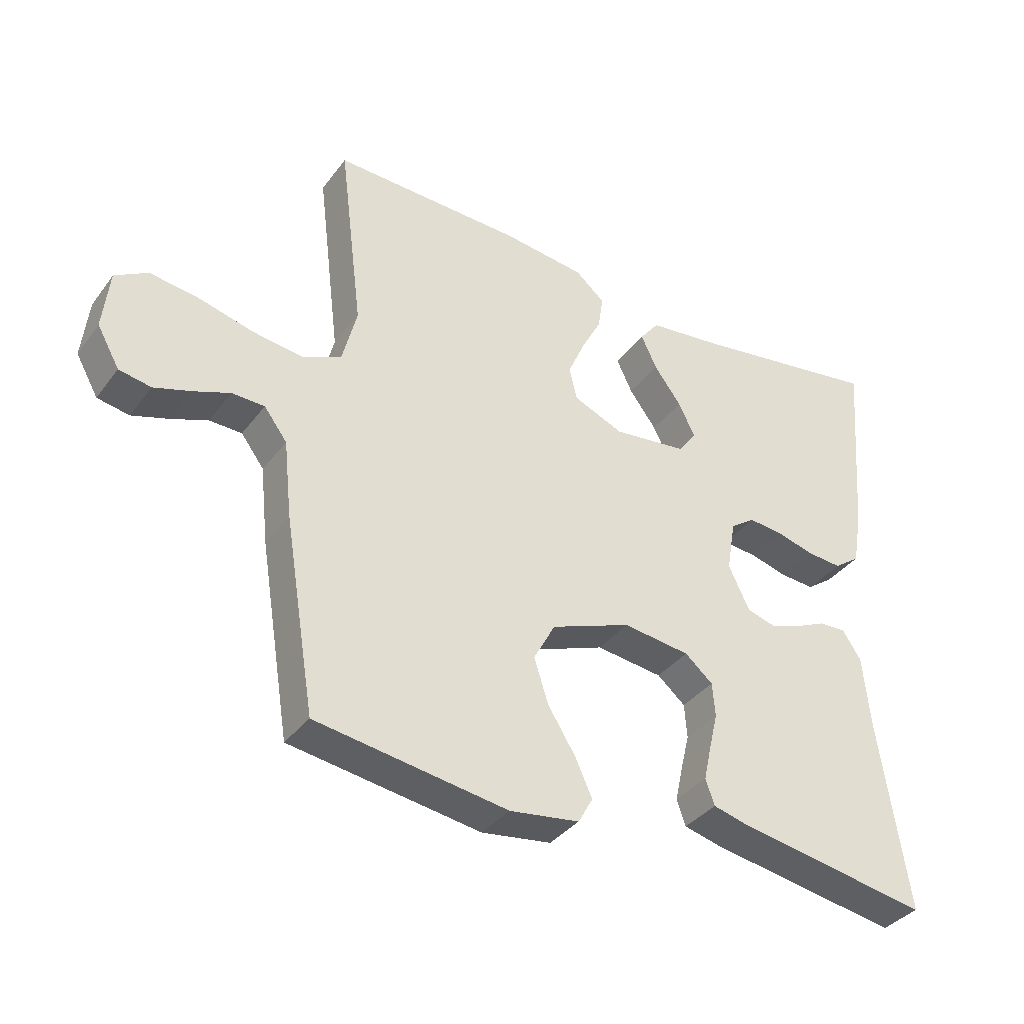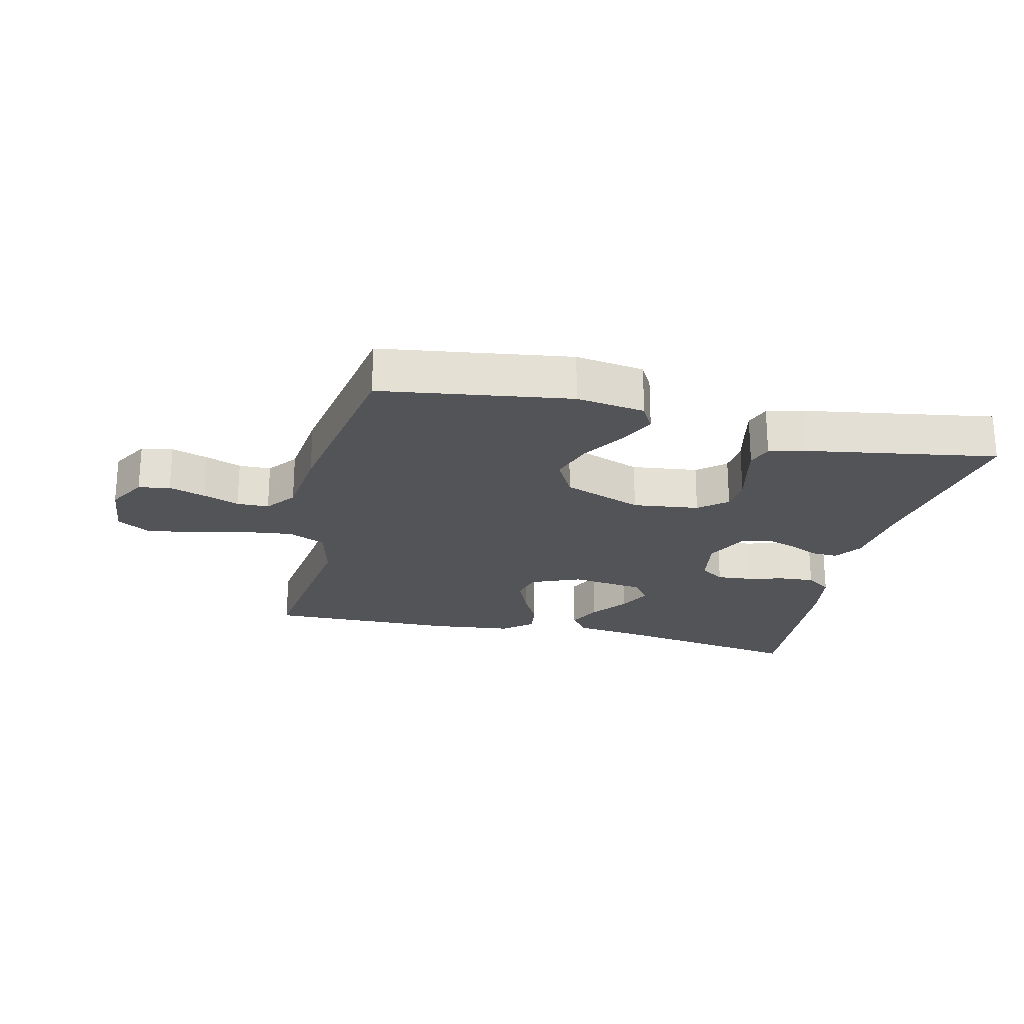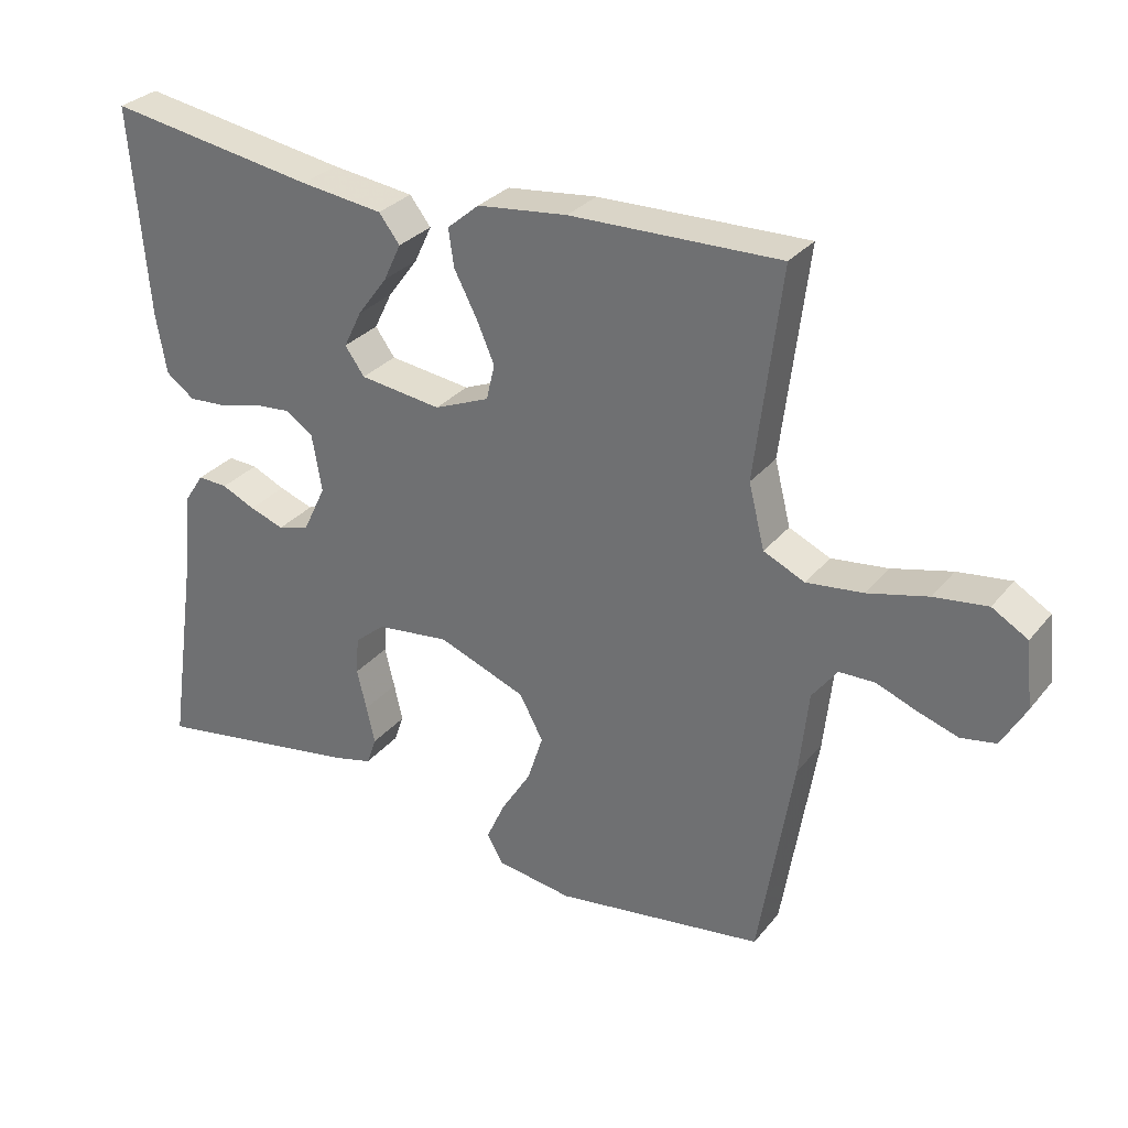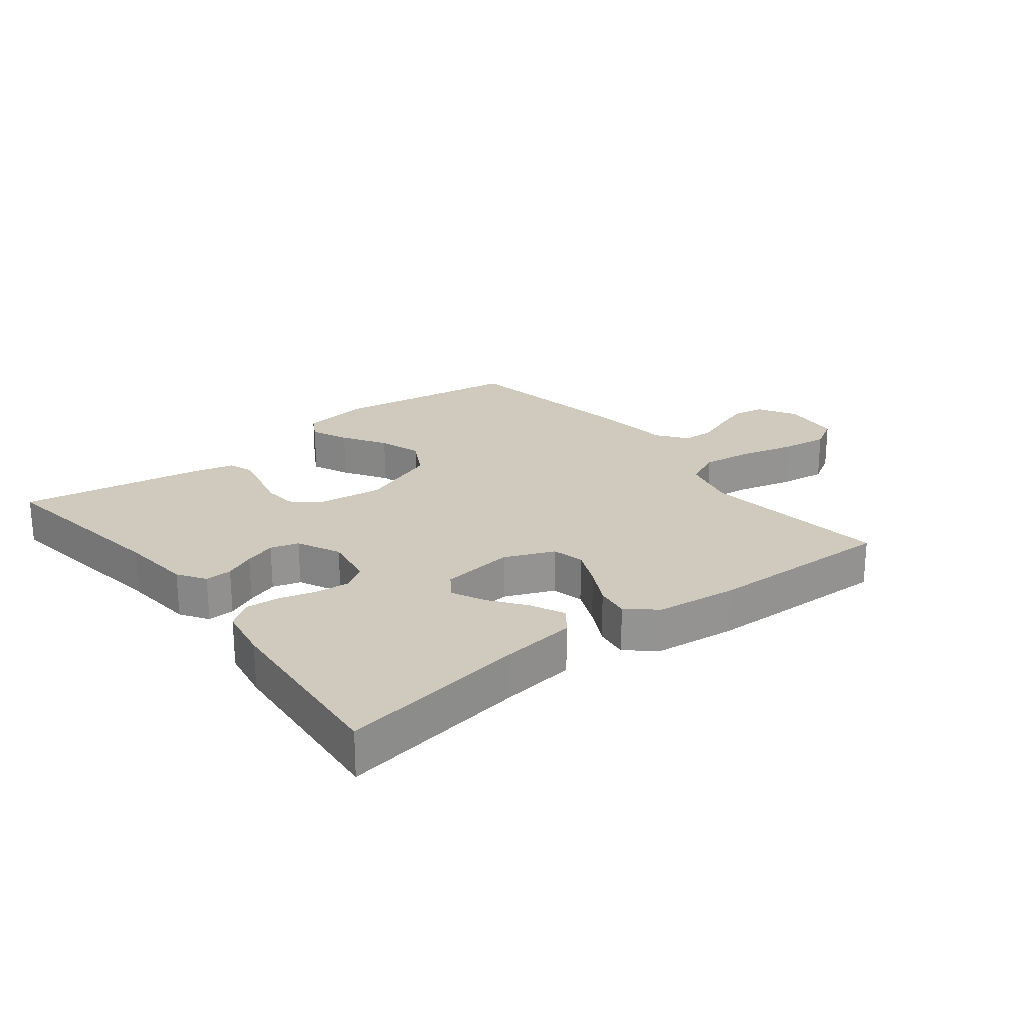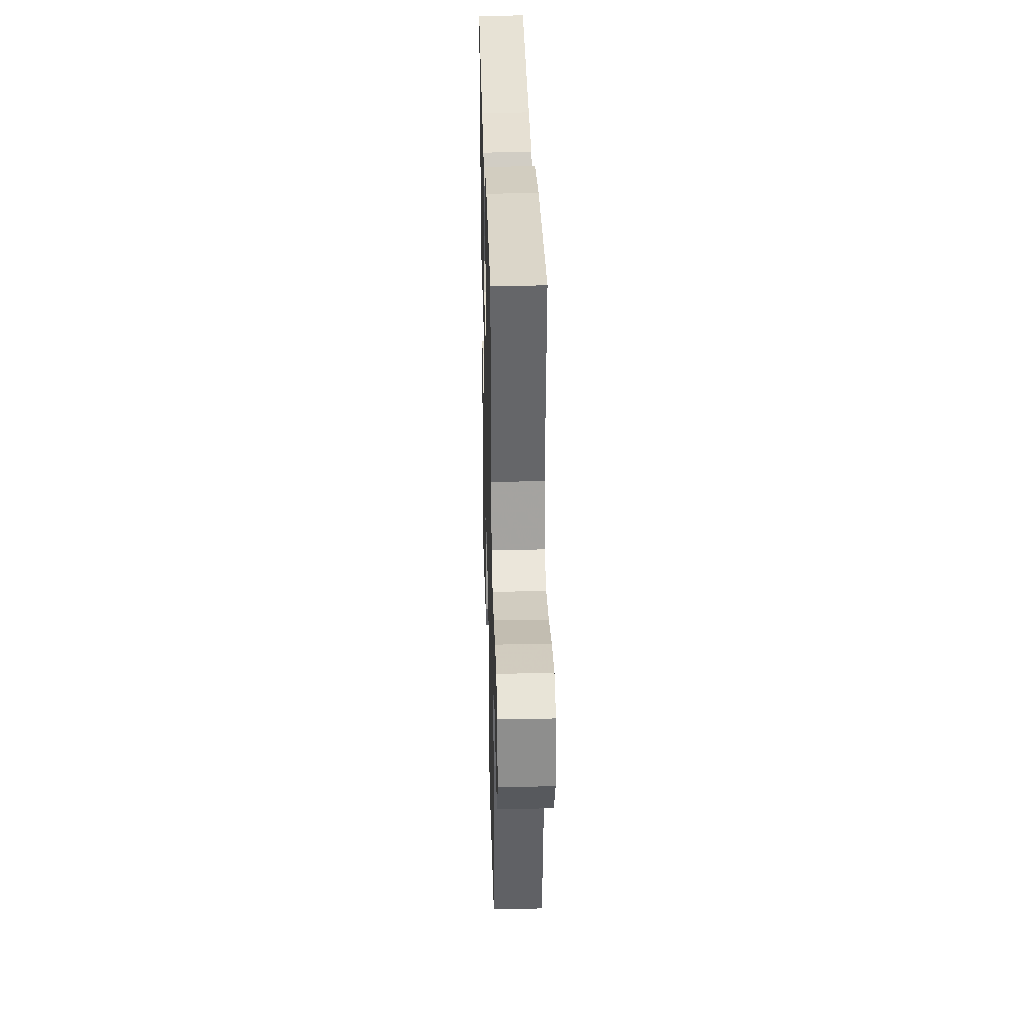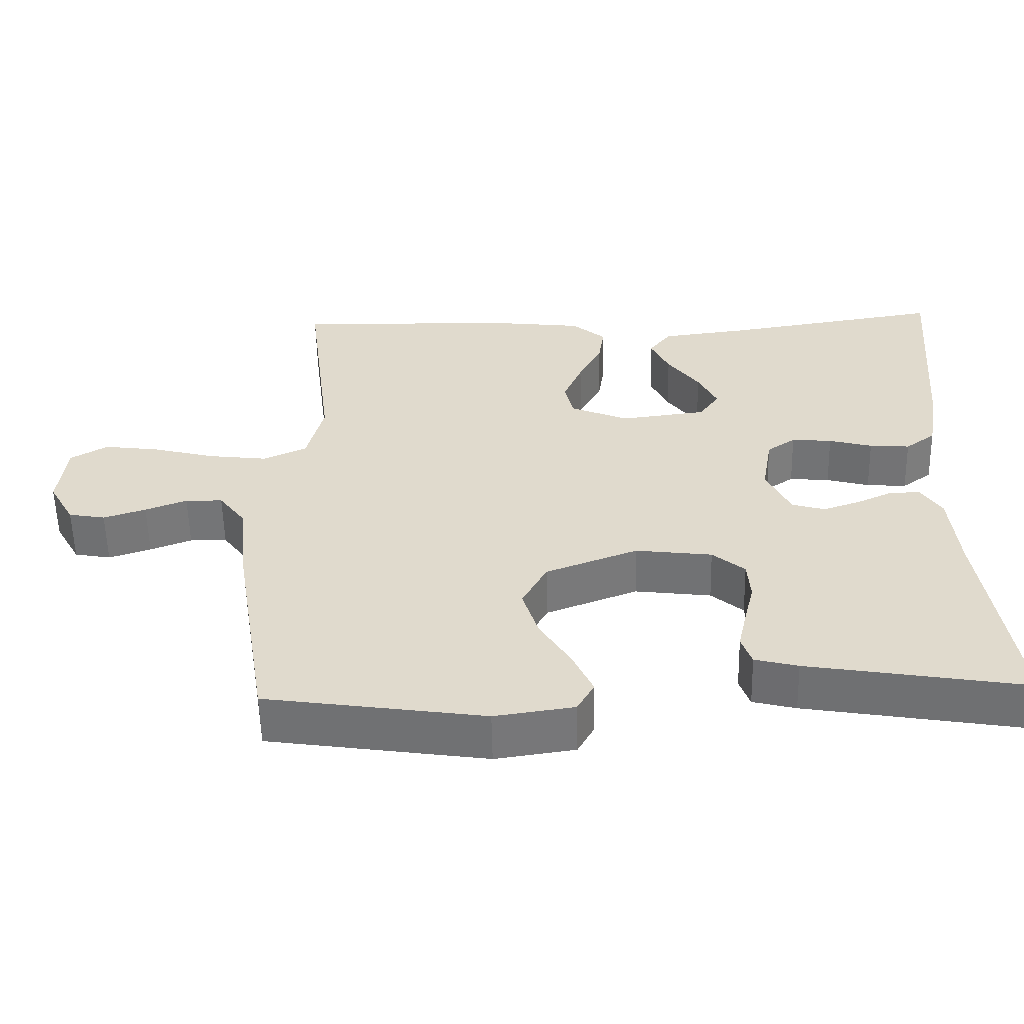
<metadata>
{"format":"obj","ext":"obj","renderer":"f3d","projection":"perspective","resolution":1024,"background":"white","views":[{"elev":-36.7,"azim":147.8,"up":"+Z"},{"elev":-22.9,"azim":166.6,"up":"+Y"},{"elev":30.2,"azim":31.6,"up":"+Z"},{"elev":23.1,"azim":-38.0,"up":"+Y"},{"elev":31.3,"azim":88.5,"up":"+Z"},{"elev":-56.6,"azim":-178.8,"up":"+Z"}]}
</metadata>
<code>
v 0.5 0.07 0.5
v 0.463 0.07 0.2
v 0.486 0.07 0.109
v 0.545 0.07 0.082
v 0.626 0.07 0.092
v 0.712 0.07 0.114
v 0.788 0.07 0.124
v 0.839 0.07 0.094
v 0.849 0.07 0
v 0.814 0.07 -0.062
v 0.764 0.07 -0.071
v 0.706 0.07 -0.052
v 0.649 0.07 -0.03
v 0.598 0.07 -0.031
v 0.562 0.07 -0.079
v 0.549 0.07 -0.2
v 0.5 0.07 -0.5
v 0.2 0.07 -0.544
v 0.091 0.07 -0.528
v 0.068 0.07 -0.487
v 0.095 0.07 -0.428
v 0.138 0.07 -0.359
v 0.16 0.07 -0.29
v 0.126 0.07 -0.227
v 0 0.07 -0.179
v -0.105 0.07 -0.192
v -0.149 0.07 -0.229
v -0.153 0.07 -0.283
v -0.139 0.07 -0.341
v -0.127 0.07 -0.395
v -0.141 0.07 -0.435
v -0.2 0.07 -0.45
v -0.5 0.07 -0.5
v -0.456 0.07 -0.2
v -0.445 0.07 -0.085
v -0.416 0.07 -0.041
v -0.373 0.07 -0.043
v -0.325 0.07 -0.065
v -0.275 0.07 -0.082
v -0.23 0.07 -0.069
v -0.197 0.07 0
v -0.211 0.07 0.082
v -0.25 0.07 0.109
v -0.305 0.07 0.104
v -0.364 0.07 0.088
v -0.419 0.07 0.084
v -0.46 0.07 0.114
v -0.475 0.07 0.2
v -0.5 0.07 0.5
v -0.2 0.07 0.452
v -0.081 0.07 0.437
v -0.051 0.07 0.398
v -0.076 0.07 0.345
v -0.119 0.07 0.287
v -0.145 0.07 0.234
v -0.117 0.07 0.195
v 0 0.07 0.18
v 0.079 0.07 0.213
v 0.091 0.07 0.264
v 0.065 0.07 0.324
v 0.033 0.07 0.385
v 0.025 0.07 0.439
v 0.071 0.07 0.478
v 0.2 0.07 0.493
v 0.5 0 0.5
v 0.463 0 0.2
v 0.486 0 0.109
v 0.545 0 0.082
v 0.626 0 0.092
v 0.712 0 0.114
v 0.788 0 0.124
v 0.839 0 0.094
v 0.849 0 0
v 0.814 0 -0.062
v 0.764 0 -0.071
v 0.706 0 -0.052
v 0.649 0 -0.03
v 0.598 0 -0.031
v 0.562 0 -0.079
v 0.549 0 -0.2
v 0.5 0 -0.5
v 0.2 0 -0.544
v 0.091 0 -0.528
v 0.068 0 -0.487
v 0.095 0 -0.428
v 0.138 0 -0.359
v 0.16 0 -0.29
v 0.126 0 -0.227
v 0 0 -0.179
v -0.105 0 -0.192
v -0.149 0 -0.229
v -0.153 0 -0.283
v -0.139 0 -0.341
v -0.127 0 -0.395
v -0.141 0 -0.435
v -0.2 0 -0.45
v -0.5 0 -0.5
v -0.456 0 -0.2
v -0.445 0 -0.085
v -0.416 0 -0.041
v -0.373 0 -0.043
v -0.325 0 -0.065
v -0.275 0 -0.082
v -0.23 0 -0.069
v -0.197 0 0
v -0.211 0 0.082
v -0.25 0 0.109
v -0.305 0 0.104
v -0.364 0 0.088
v -0.419 0 0.084
v -0.46 0 0.114
v -0.475 0 0.2
v -0.5 0 0.5
v -0.2 0 0.452
v -0.081 0 0.437
v -0.051 0 0.398
v -0.076 0 0.345
v -0.119 0 0.287
v -0.145 0 0.234
v -0.117 0 0.195
v 0 0 0.18
v 0.079 0 0.213
v 0.091 0 0.264
v 0.065 0 0.324
v 0.033 0 0.385
v 0.025 0 0.439
v 0.071 0 0.478
v 0.2 0 0.493
f 64 1 2
f 63 64 2
f 62 63 2
f 61 62 2
f 60 61 2
f 59 60 2 3
f 58 59 3 4
f 57 58 4
f 56 57 4
f 52 53 54
f 51 52 54
f 50 51 54
f 50 54 55
f 49 50 55
f 48 49 55
f 47 48 55
f 46 47 55
f 45 46 55
f 44 45 55
f 43 44 55 56
f 36 37 38
f 35 36 38
f 34 35 38
f 34 38 39
f 33 34 39
f 32 33 39
f 31 32 39
f 30 31 39
f 29 30 39
f 28 29 39
f 27 28 39 40
f 20 21 22
f 19 20 22
f 18 19 22
f 17 18 22
f 16 17 22
f 15 16 22
f 14 15 22 23
f 11 12 13
f 10 11 13
f 9 10 13
f 8 9 13
f 7 8 13
f 6 7 13
f 5 6 13
f 4 5 13 14
f 56 4 14
f 43 56 14
f 42 43 14
f 26 27 40 41
f 41 42 14
f 26 41 14
f 25 26 14
f 14 23 24
f 14 24 25
f 66 65 128
f 66 128 127
f 66 127 126
f 66 126 125
f 66 125 124
f 67 66 124 123
f 68 67 123 122
f 68 122 121
f 68 121 120
f 118 117 116
f 118 116 115
f 118 115 114
f 119 118 114
f 119 114 113
f 119 113 112
f 119 112 111
f 119 111 110
f 119 110 109
f 119 109 108
f 120 119 108 107
f 102 101 100
f 102 100 99
f 102 99 98
f 103 102 98
f 103 98 97
f 103 97 96
f 103 96 95
f 103 95 94
f 103 94 93
f 103 93 92
f 104 103 92 91
f 86 85 84
f 86 84 83
f 86 83 82
f 86 82 81
f 86 81 80
f 86 80 79
f 87 86 79 78
f 77 76 75
f 77 75 74
f 77 74 73
f 77 73 72
f 77 72 71
f 77 71 70
f 77 70 69
f 78 77 69 68
f 78 68 120
f 78 120 107
f 78 107 106
f 105 104 91 90
f 78 106 105
f 78 105 90
f 78 90 89
f 88 87 78
f 89 88 78
f 1 65 66 2
f 2 66 67 3
f 3 67 68 4
f 4 68 69 5
f 5 69 70 6
f 6 70 71 7
f 7 71 72 8
f 8 72 73 9
f 9 73 74 10
f 10 74 75 11
f 11 75 76 12
f 12 76 77 13
f 13 77 78 14
f 14 78 79 15
f 15 79 80 16
f 16 80 81 17
f 17 81 82 18
f 18 82 83 19
f 19 83 84 20
f 20 84 85 21
f 21 85 86 22
f 22 86 87 23
f 23 87 88 24
f 24 88 89 25
f 25 89 90 26
f 26 90 91 27
f 27 91 92 28
f 28 92 93 29
f 29 93 94 30
f 30 94 95 31
f 31 95 96 32
f 32 96 97 33
f 33 97 98 34
f 34 98 99 35
f 35 99 100 36
f 36 100 101 37
f 37 101 102 38
f 38 102 103 39
f 39 103 104 40
f 40 104 105 41
f 41 105 106 42
f 42 106 107 43
f 43 107 108 44
f 44 108 109 45
f 45 109 110 46
f 46 110 111 47
f 47 111 112 48
f 48 112 113 49
f 49 113 114 50
f 50 114 115 51
f 51 115 116 52
f 52 116 117 53
f 53 117 118 54
f 54 118 119 55
f 55 119 120 56
f 56 120 121 57
f 57 121 122 58
f 58 122 123 59
f 59 123 124 60
f 60 124 125 61
f 61 125 126 62
f 62 126 127 63
f 63 127 128 64
f 64 128 65 1

</code>
